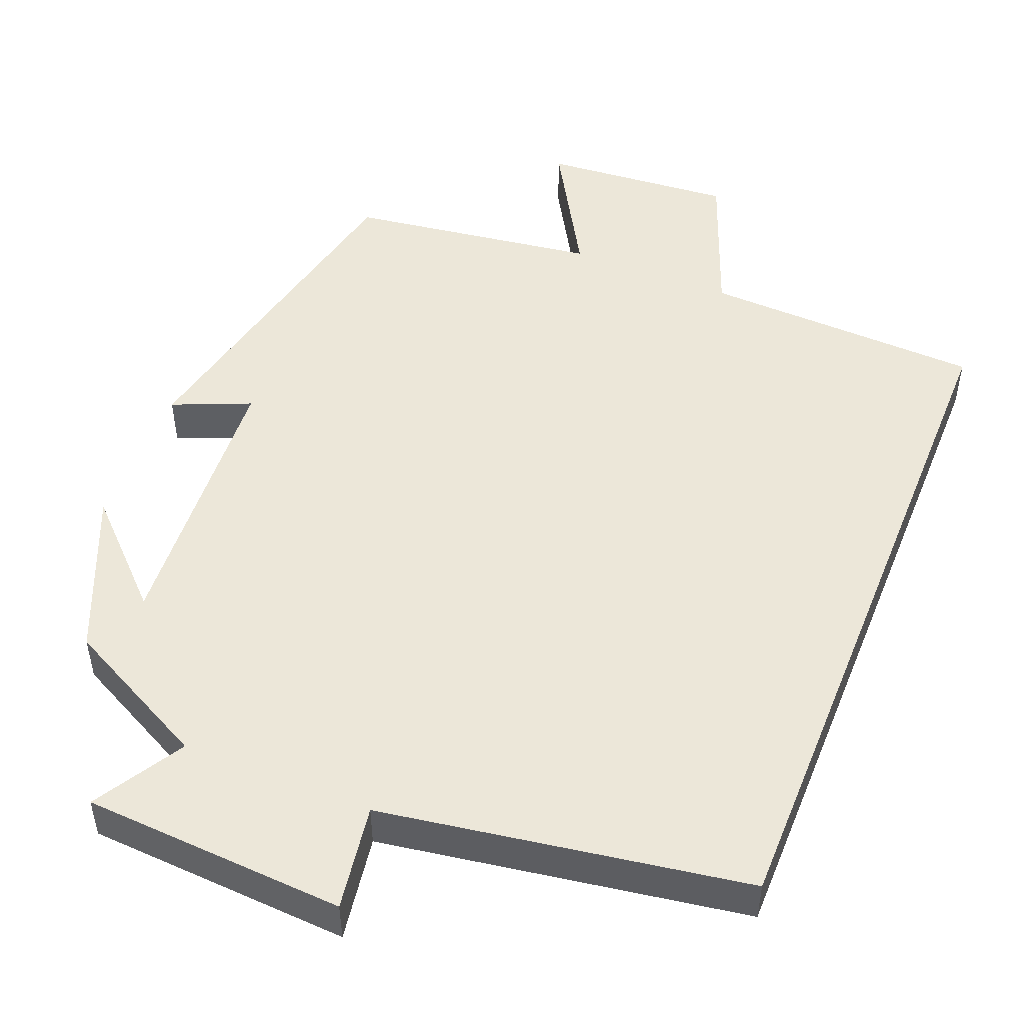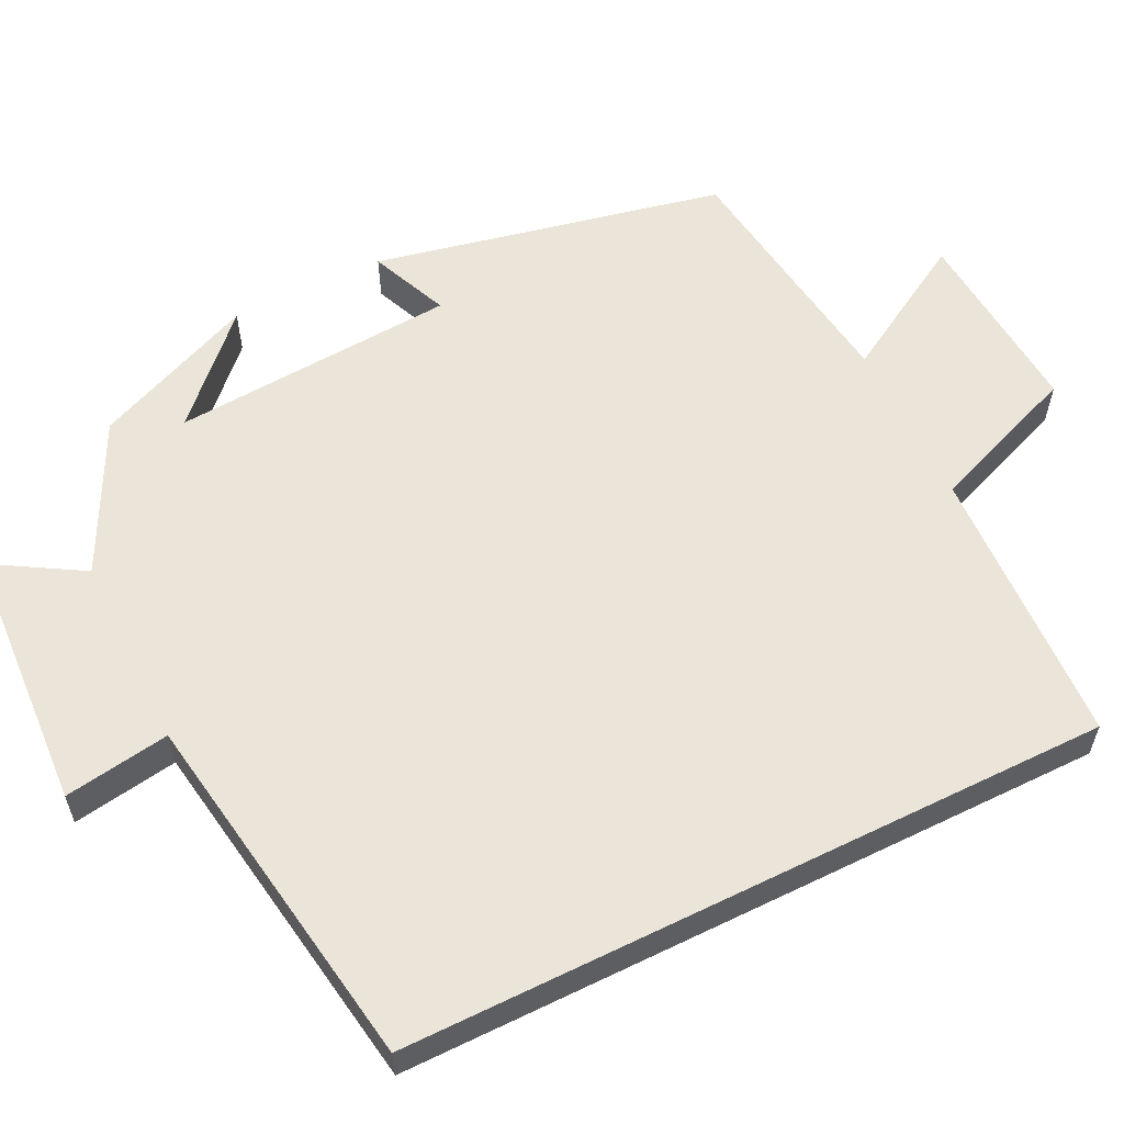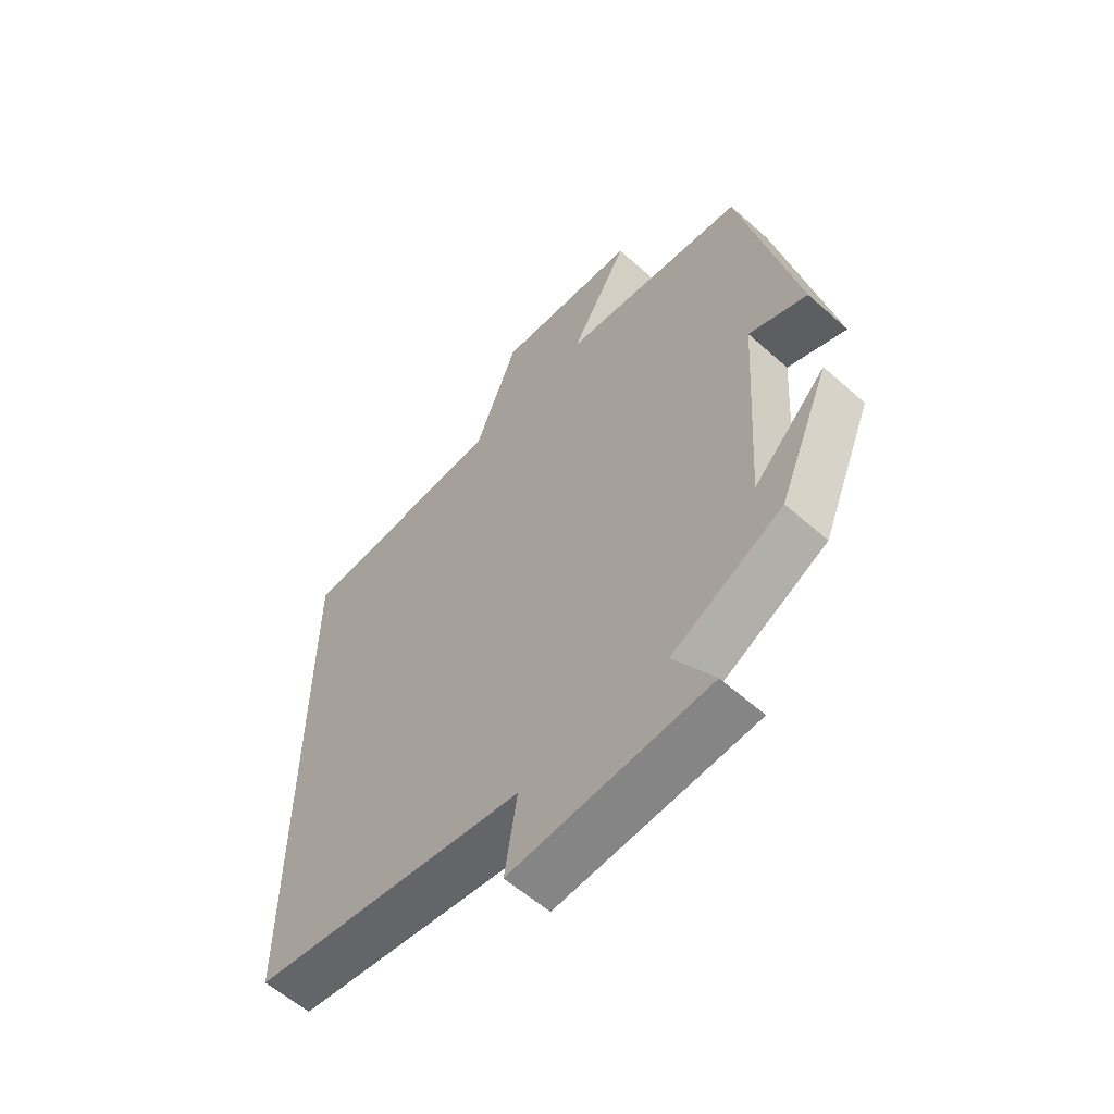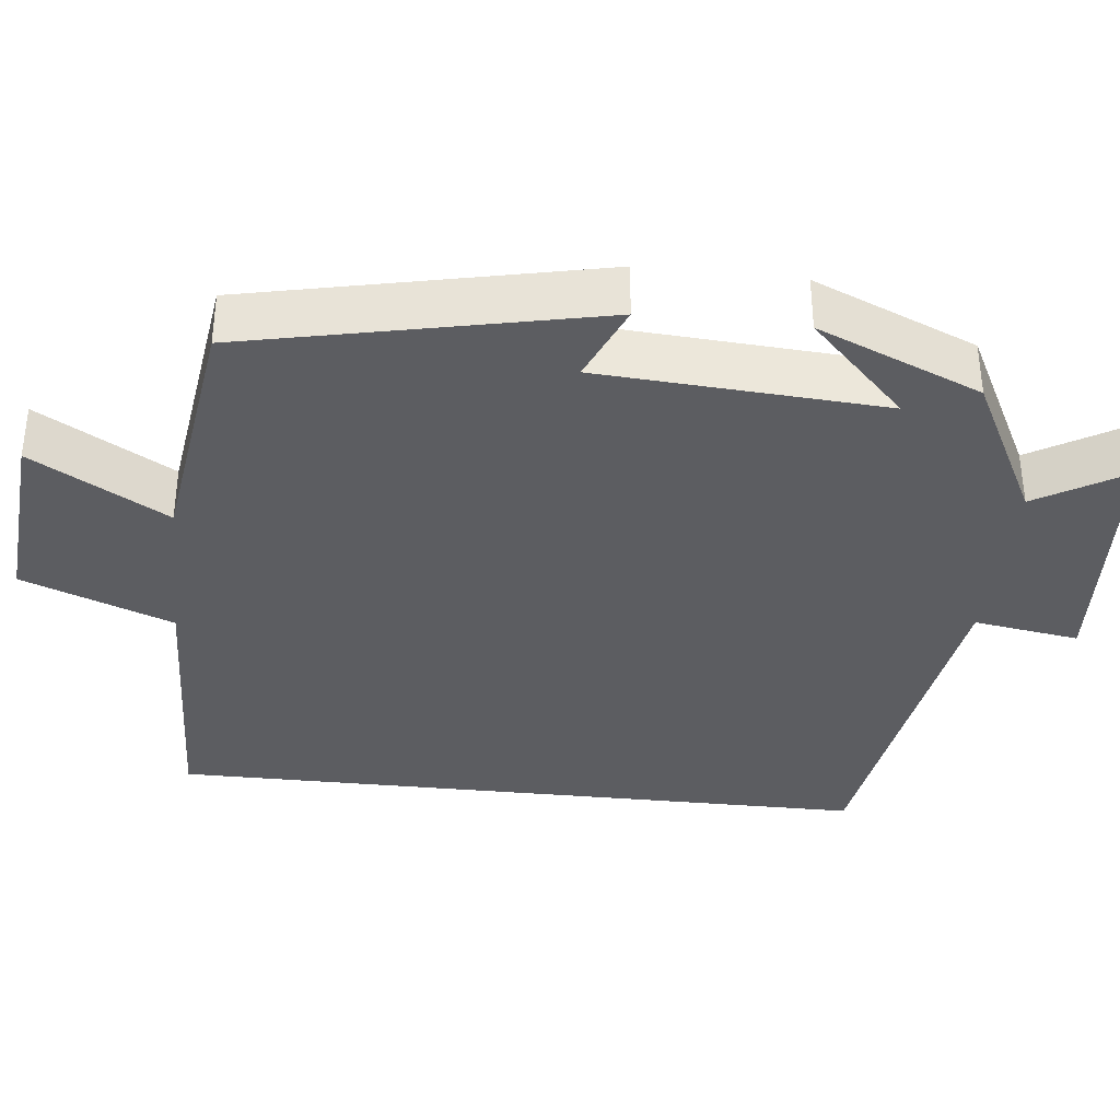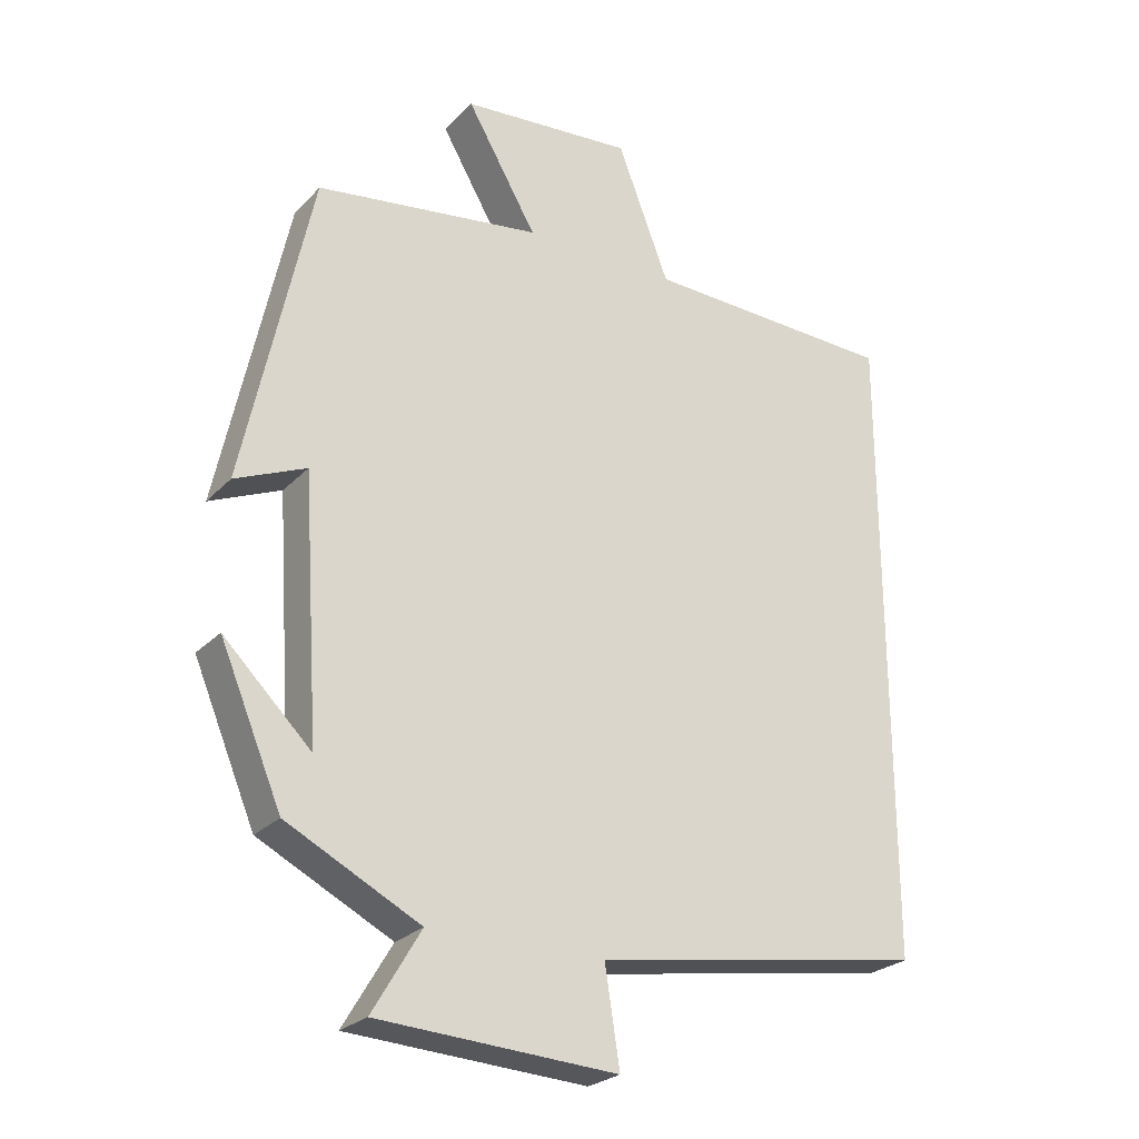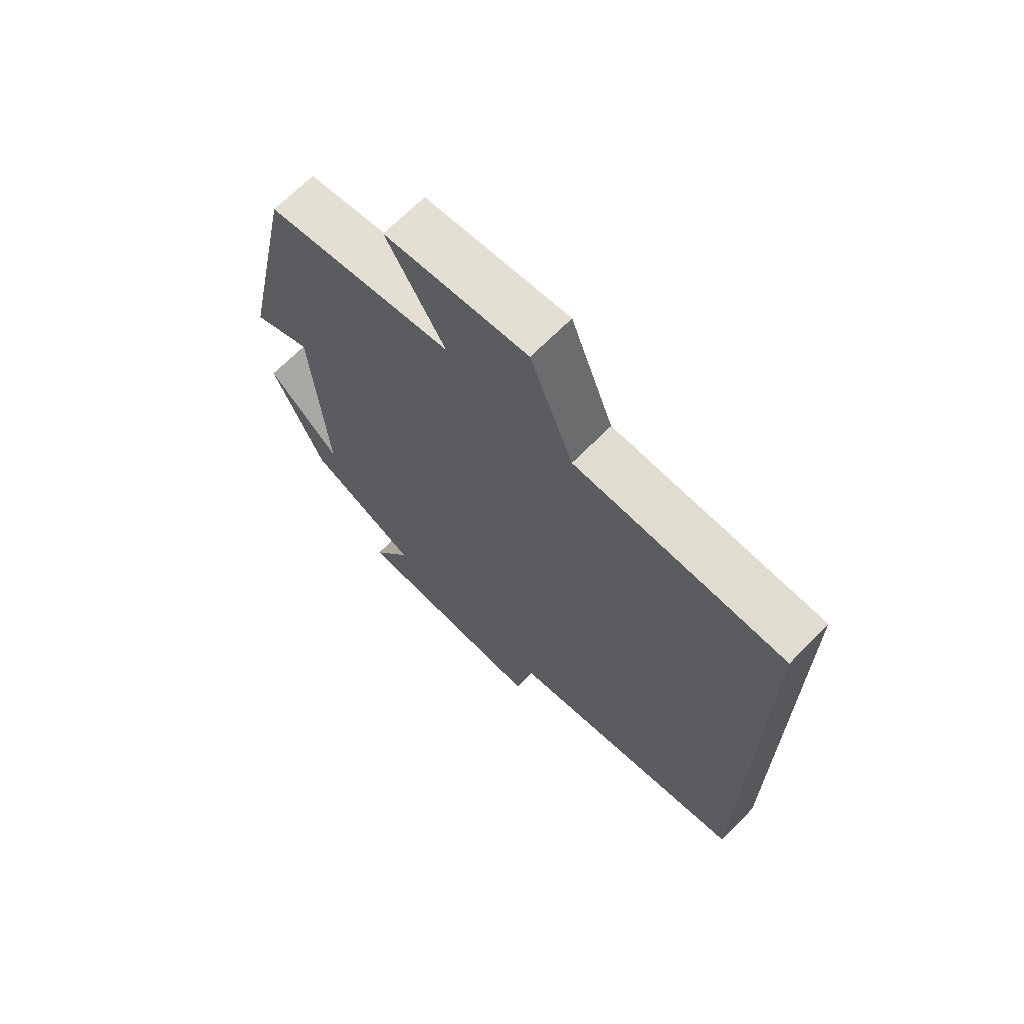
<metadata>
{"format":"obj","ext":"obj","renderer":"f3d","projection":"perspective","resolution":1024,"background":"white","views":[{"elev":49.8,"azim":-158.1,"up":"+Y"},{"elev":58.9,"azim":-116.2,"up":"+Y"},{"elev":-59.0,"azim":47.6,"up":"+Z"},{"elev":-36.3,"azim":83.8,"up":"+Y"},{"elev":-25.4,"azim":147.4,"up":"+Z"},{"elev":68.4,"azim":-135.4,"up":"+Z"}]}
</metadata>
<code>
v -0.5 0.07 0.486
v -0.138 0.07 0.5
v -0.064 0.07 0.693
v 0.182 0.07 0.673
v 0.082 0.07 0.5
v 0.404 0.07 0.455
v 0.5 0.07 0.006
v 0.399 0.07 0.049
v 0.375 0.07 -0.317
v 0.5 0.07 -0.194
v 0.412 0.07 -0.403
v 0.222 0.07 -0.5
v 0.291 0.07 -0.616
v -0.049 0.07 -0.636
v -0.028 0.07 -0.5
v -0.5 0.07 -0.425
v -0.5 0 0.486
v -0.138 0 0.5
v -0.064 0 0.693
v 0.182 0 0.673
v 0.082 0 0.5
v 0.404 0 0.455
v 0.5 0 0.006
v 0.399 0 0.049
v 0.375 0 -0.317
v 0.5 0 -0.194
v 0.412 0 -0.403
v 0.222 0 -0.5
v 0.291 0 -0.616
v -0.049 0 -0.636
v -0.028 0 -0.5
v -0.5 0 -0.425
f 15 16 1 2
f 12 13 14 15
f 9 10 11 12
f 15 2 3
f 12 15 3
f 9 12 3
f 8 9 3
f 5 6 7 8
f 3 4 5
f 3 5 8
f 18 17 32 31
f 31 30 29 28
f 28 27 26 25
f 19 18 31
f 19 31 28
f 19 28 25
f 19 25 24
f 24 23 22 21
f 21 20 19
f 24 21 19
f 1 17 18 2
f 2 18 19 3
f 3 19 20 4
f 4 20 21 5
f 5 21 22 6
f 6 22 23 7
f 7 23 24 8
f 8 24 25 9
f 9 25 26 10
f 10 26 27 11
f 11 27 28 12
f 12 28 29 13
f 13 29 30 14
f 14 30 31 15
f 15 31 32 16
f 16 32 17 1

</code>
